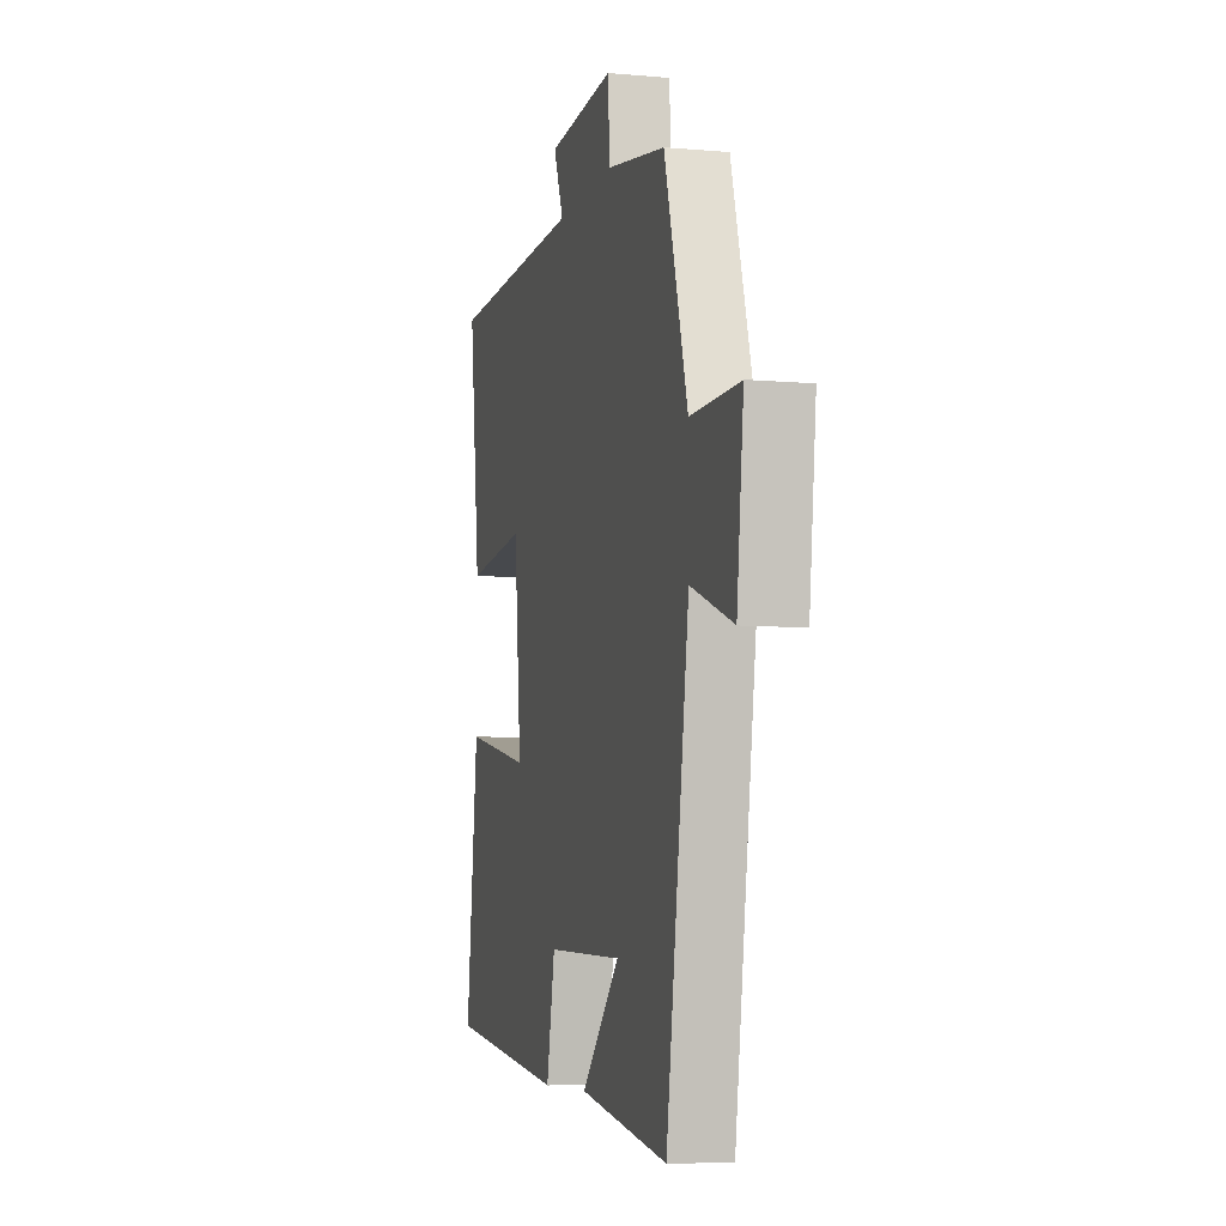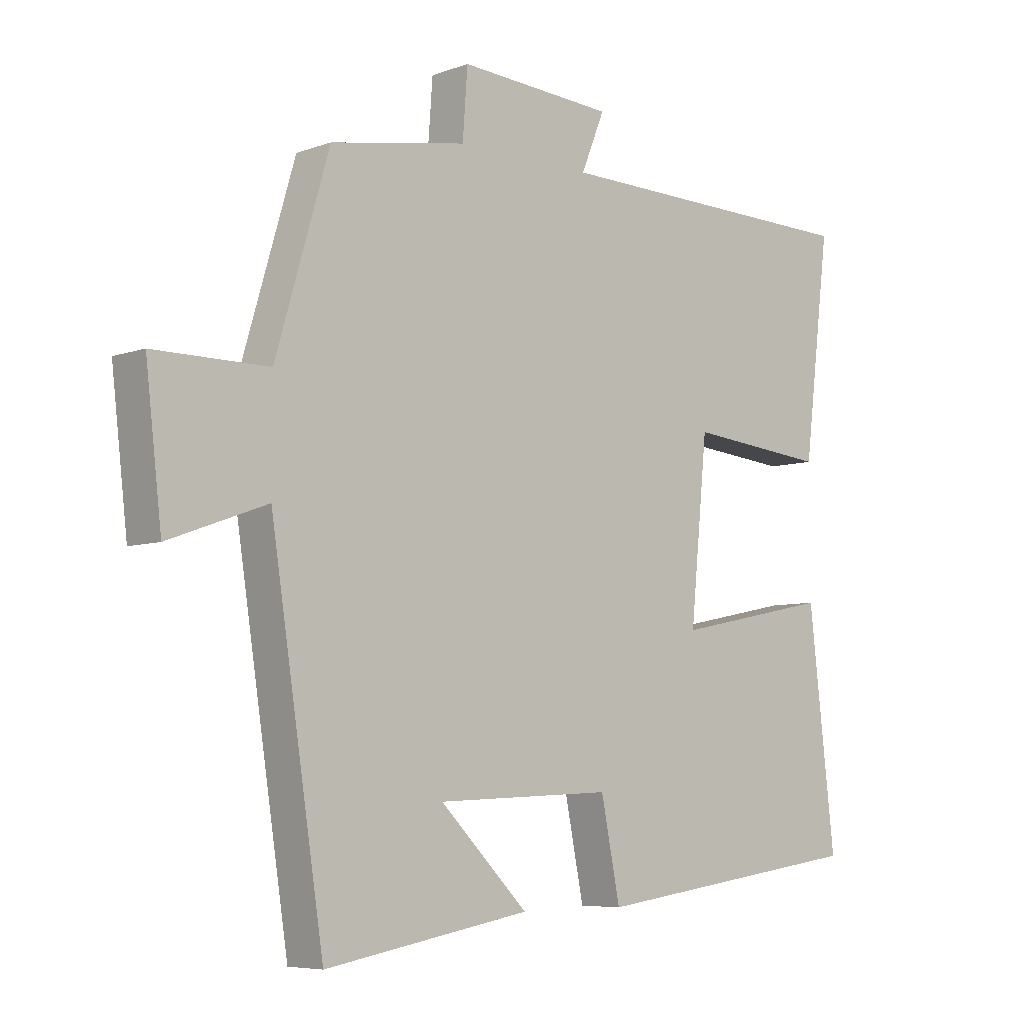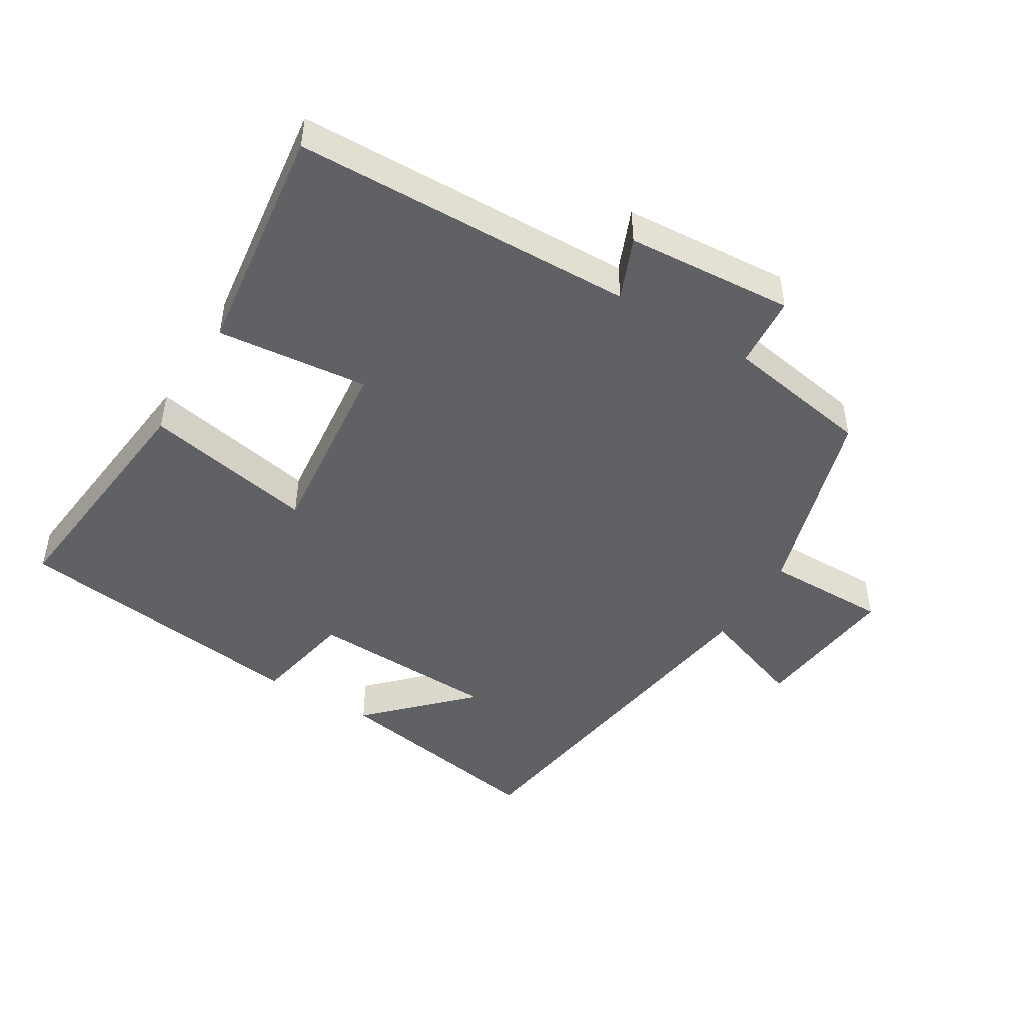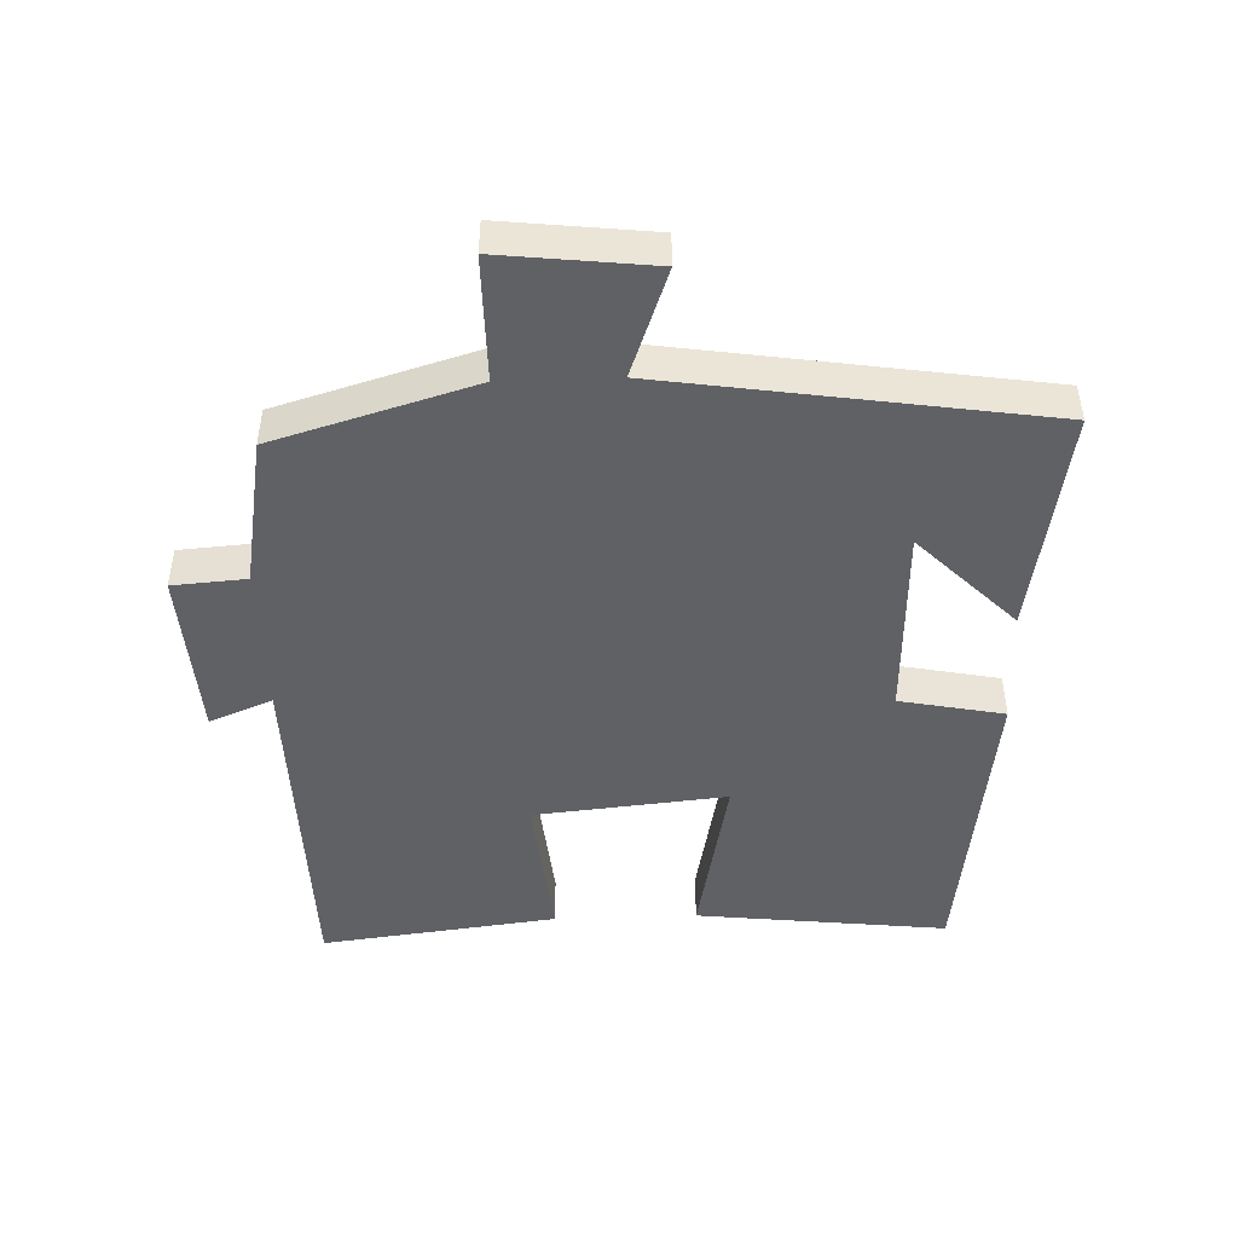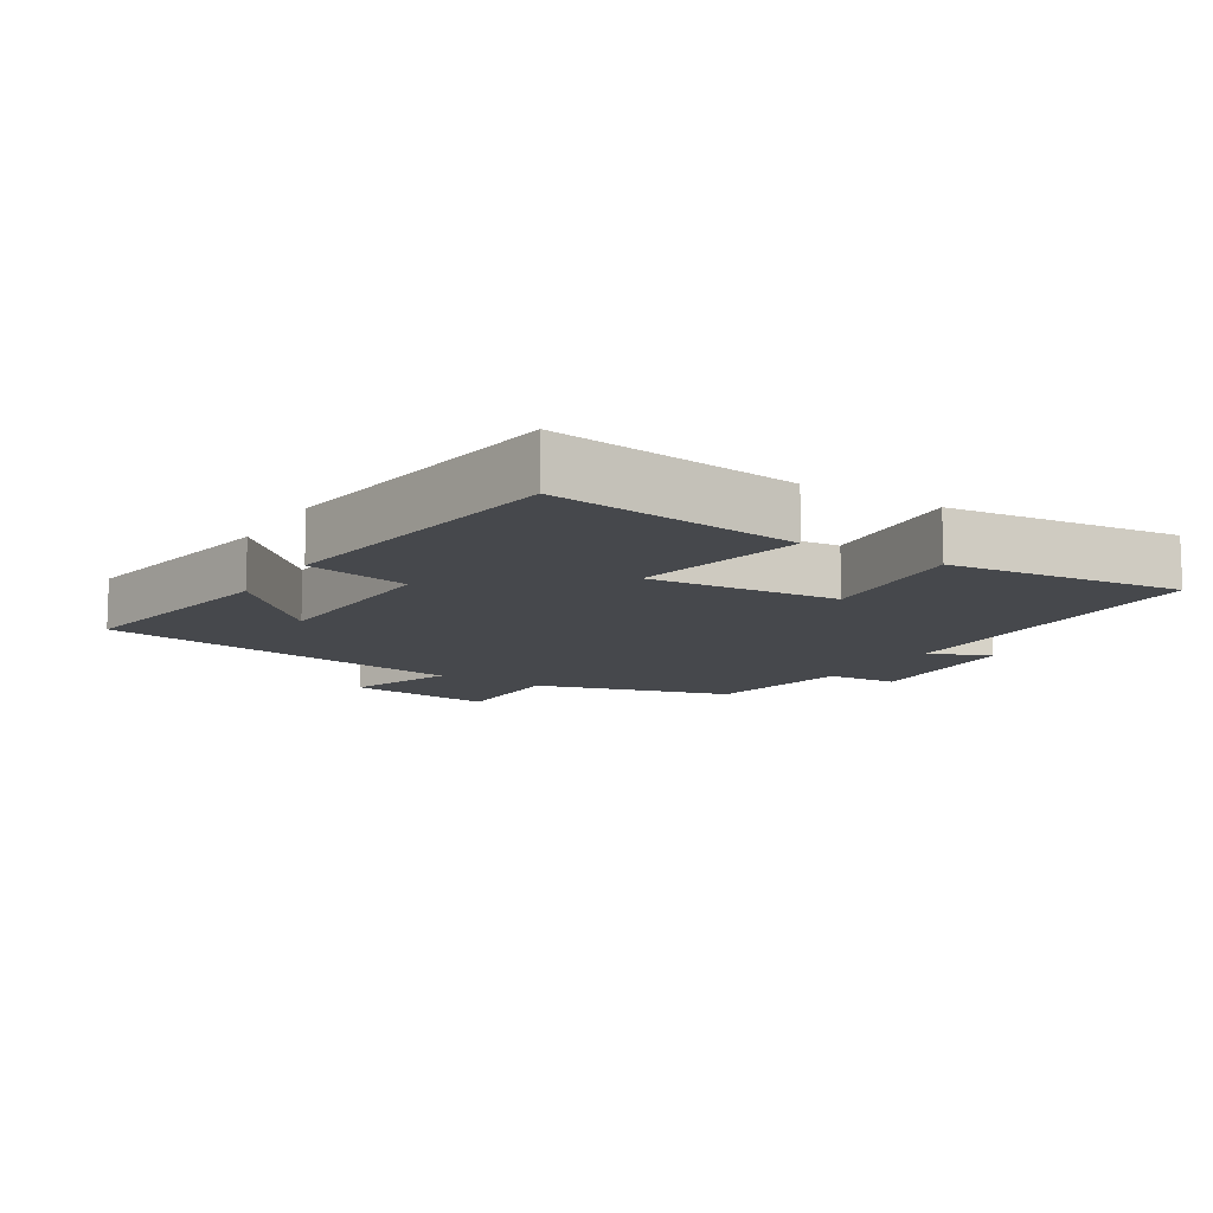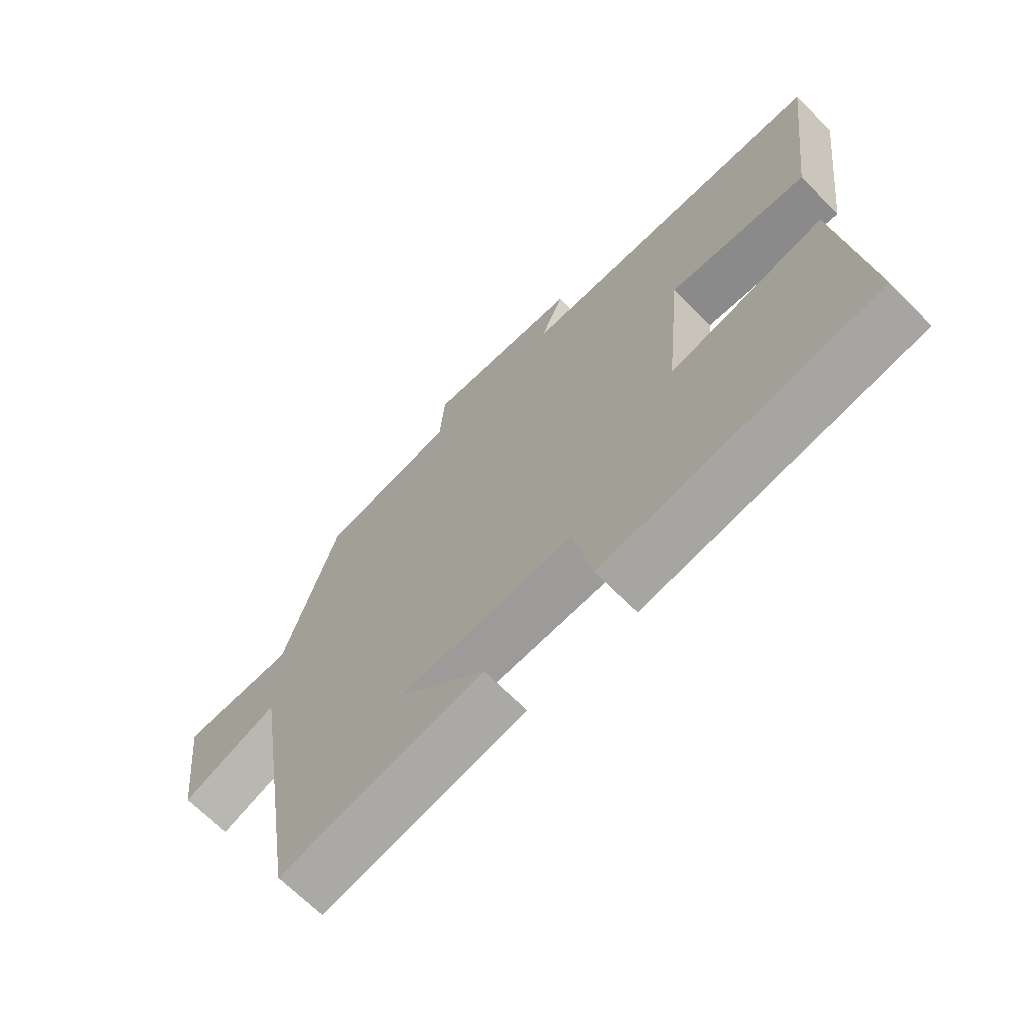
<metadata>
{"format":"obj","ext":"obj","renderer":"f3d","projection":"perspective","resolution":1024,"background":"white","views":[{"elev":-7.1,"azim":75.5,"up":"+Z"},{"elev":-6.5,"azim":137.0,"up":"+Z"},{"elev":-47.0,"azim":-30.9,"up":"+Y"},{"elev":-47.2,"azim":92.1,"up":"+Y"},{"elev":-11.5,"azim":-121.9,"up":"+Y"},{"elev":-68.0,"azim":-135.2,"up":"+Z"}]}
</metadata>
<code>
v 0.414 0.07 -0.558
v 0.081 0.07 -0.5
v 0.224 0.07 -0.358
v -0.062 0.07 -0.346
v -0.093 0.07 -0.5
v -0.543 0.07 -0.439
v -0.5 0.07 -0.068
v -0.244 0.07 -0.12
v -0.272 0.07 0.164
v -0.5 0.07 0.142
v -0.543 0.07 0.491
v -0.03 0.07 0.5
v -0.068 0.07 0.593
v 0.184 0.07 0.609
v 0.192 0.07 0.5
v 0.413 0.07 0.461
v 0.5 0.07 0.166
v 0.685 0.07 0.166
v 0.659 0.07 -0.058
v 0.5 0.07 0
v 0.414 0 -0.558
v 0.081 0 -0.5
v 0.224 0 -0.358
v -0.062 0 -0.346
v -0.093 0 -0.5
v -0.543 0 -0.439
v -0.5 0 -0.068
v -0.244 0 -0.12
v -0.272 0 0.164
v -0.5 0 0.142
v -0.543 0 0.491
v -0.03 0 0.5
v -0.068 0 0.593
v 0.184 0 0.609
v 0.192 0 0.5
v 0.413 0 0.461
v 0.5 0 0.166
v 0.685 0 0.166
v 0.659 0 -0.058
v 0.5 0 0
f 17 18 19 20
f 15 16 17 20
f 15 20 1
f 12 13 14 15
f 9 10 11 12
f 8 9 12 15
f 5 6 7 8
f 4 5 8
f 3 4 8 15
f 1 2 3
f 1 3 15
f 40 39 38 37
f 40 37 36 35
f 21 40 35
f 35 34 33 32
f 32 31 30 29
f 35 32 29 28
f 28 27 26 25
f 28 25 24
f 35 28 24 23
f 23 22 21
f 35 23 21
f 1 21 22 2
f 2 22 23 3
f 3 23 24 4
f 4 24 25 5
f 5 25 26 6
f 6 26 27 7
f 7 27 28 8
f 8 28 29 9
f 9 29 30 10
f 10 30 31 11
f 11 31 32 12
f 12 32 33 13
f 13 33 34 14
f 14 34 35 15
f 15 35 36 16
f 16 36 37 17
f 17 37 38 18
f 18 38 39 19
f 19 39 40 20
f 20 40 21 1

</code>
